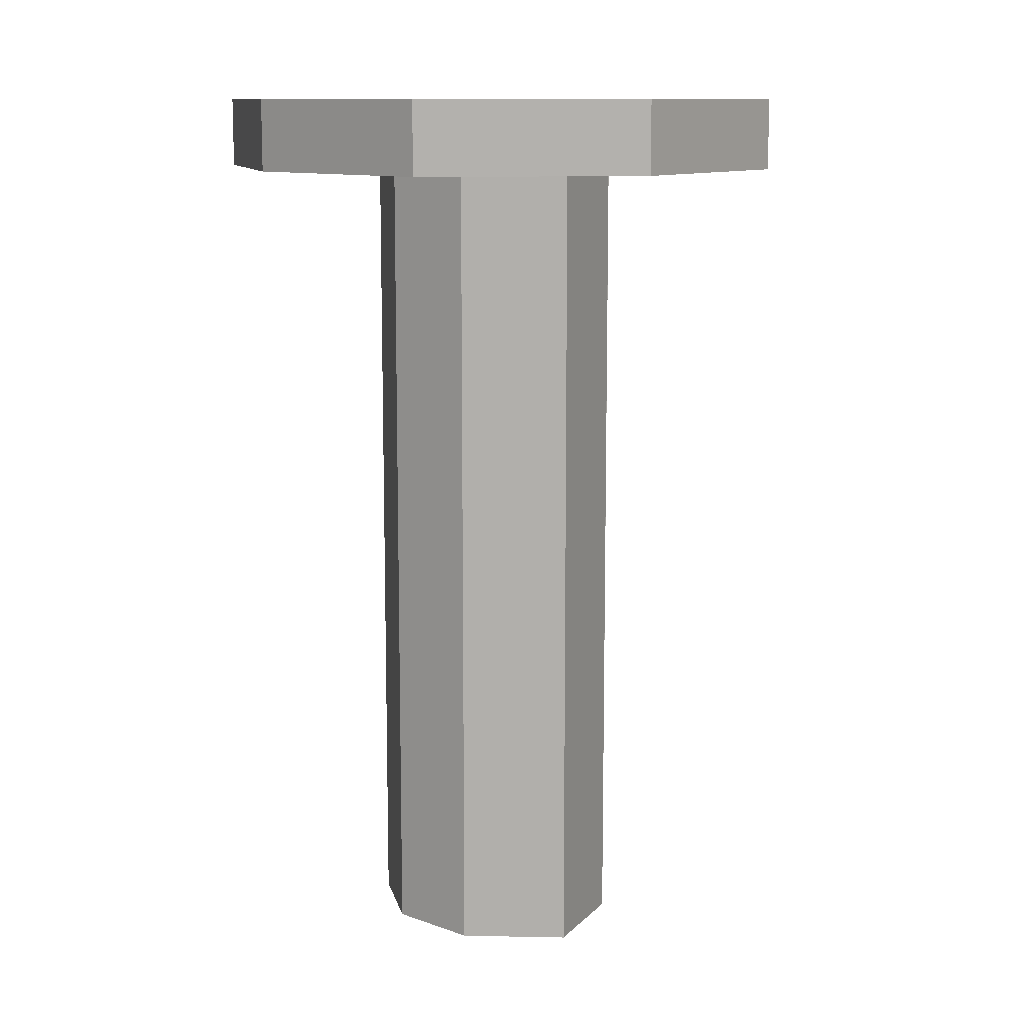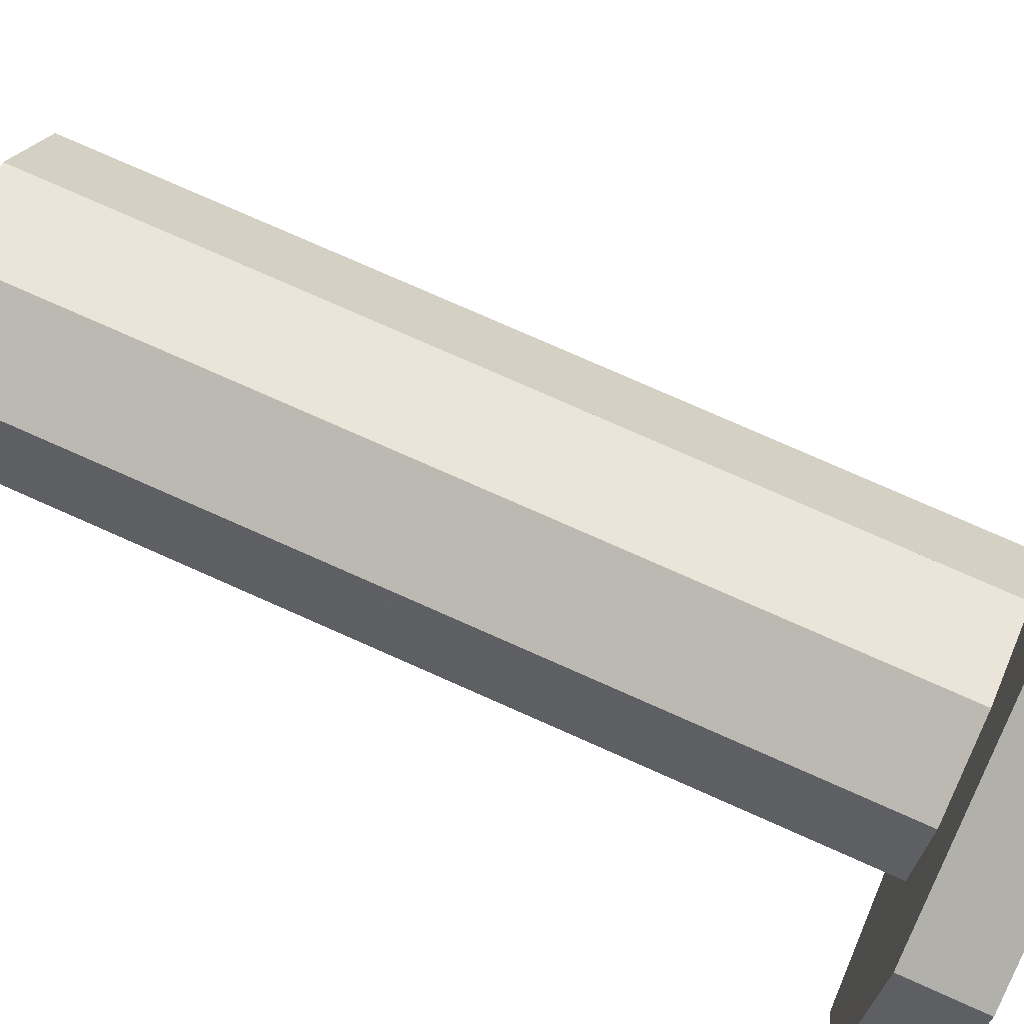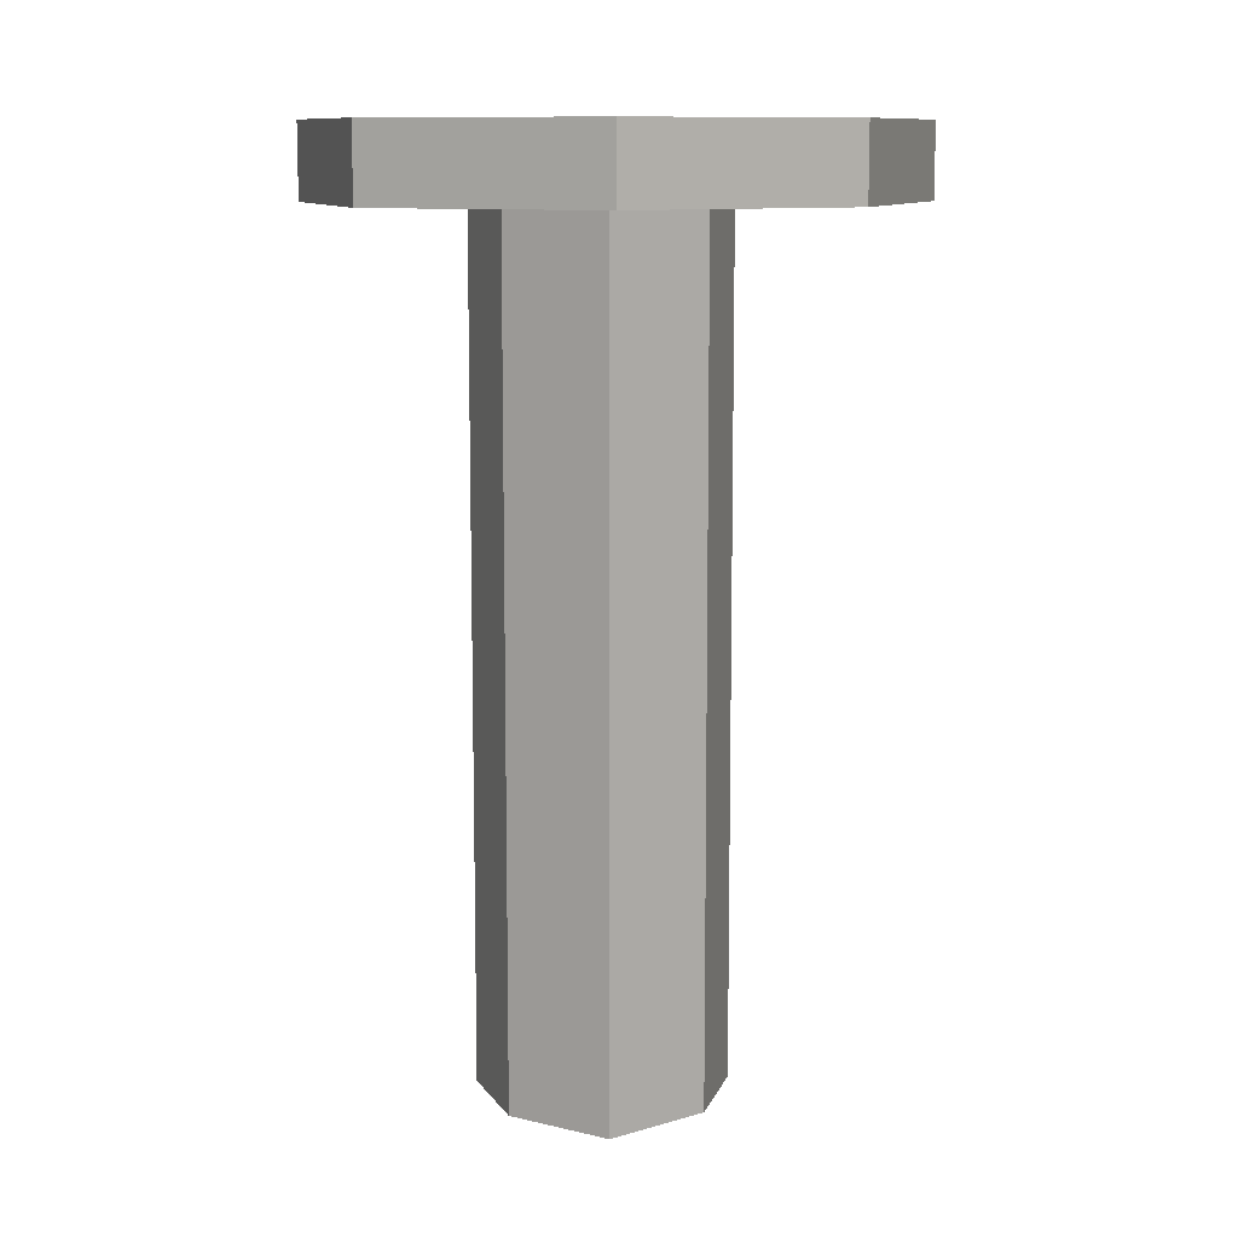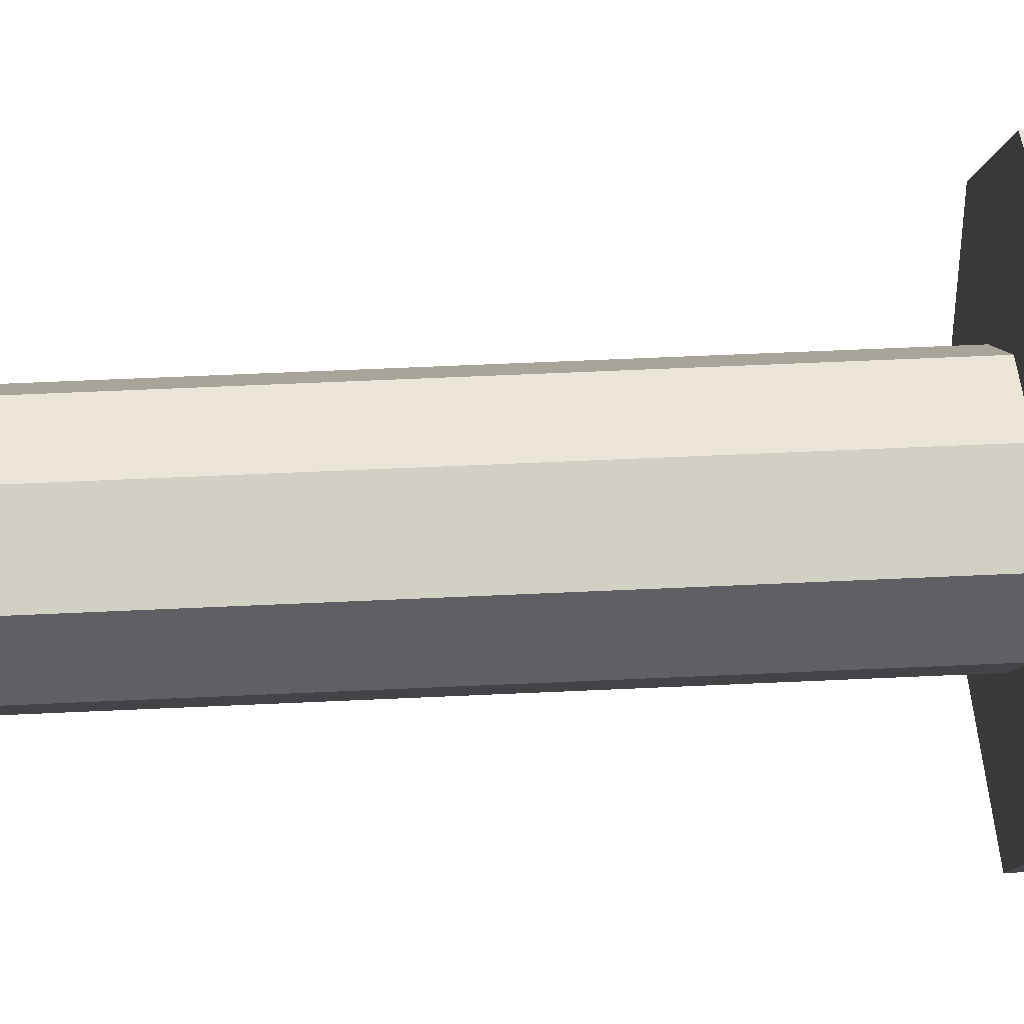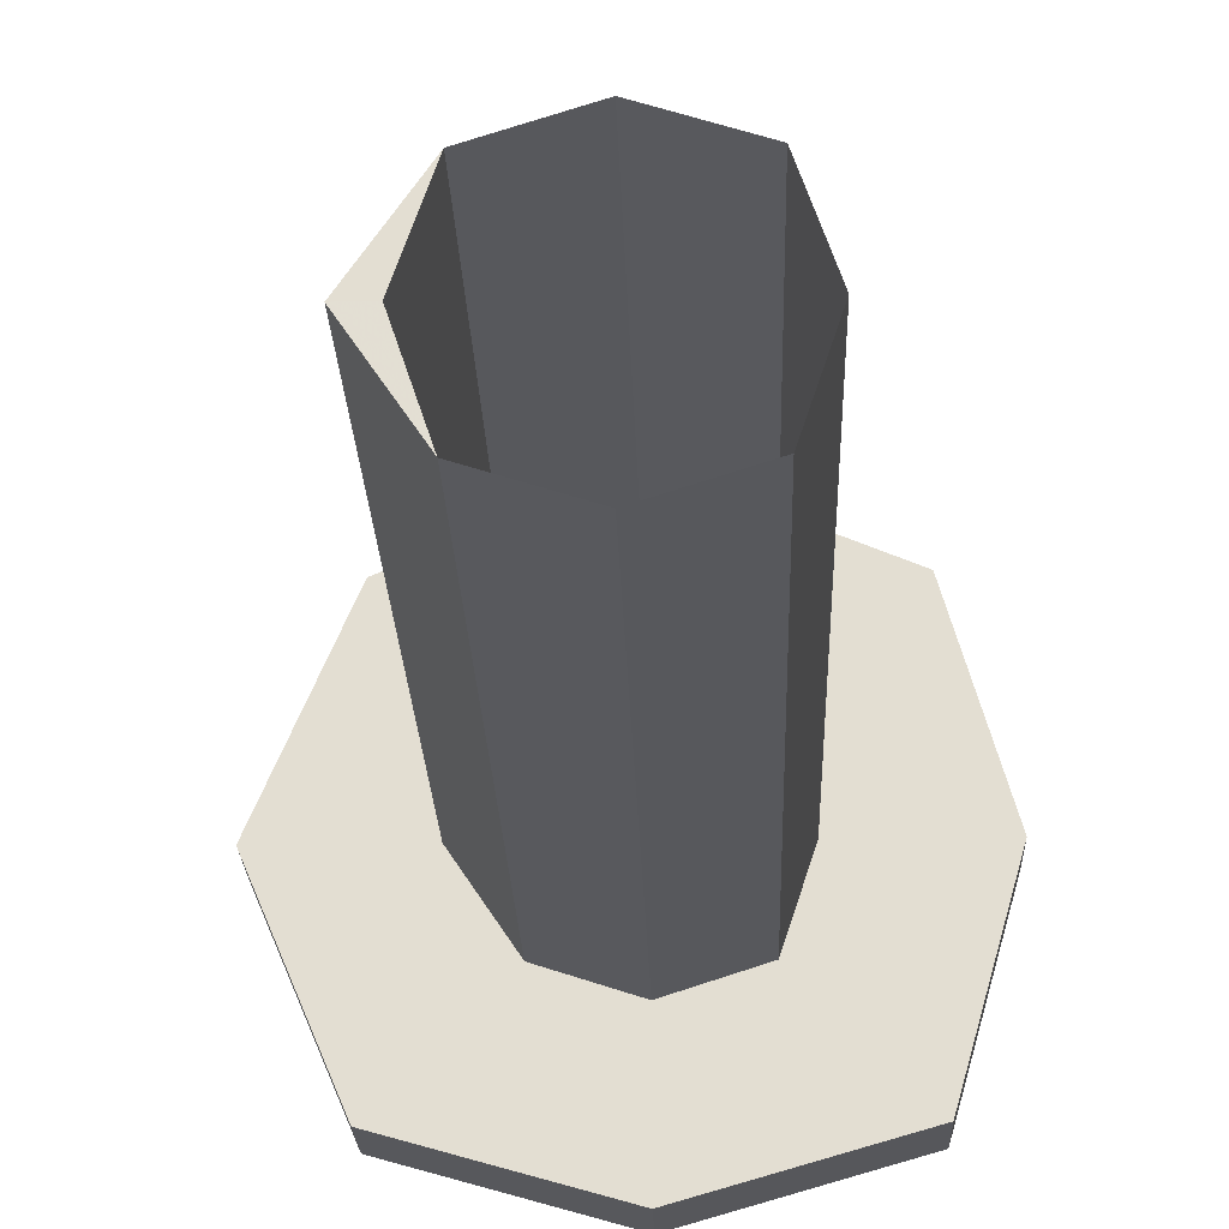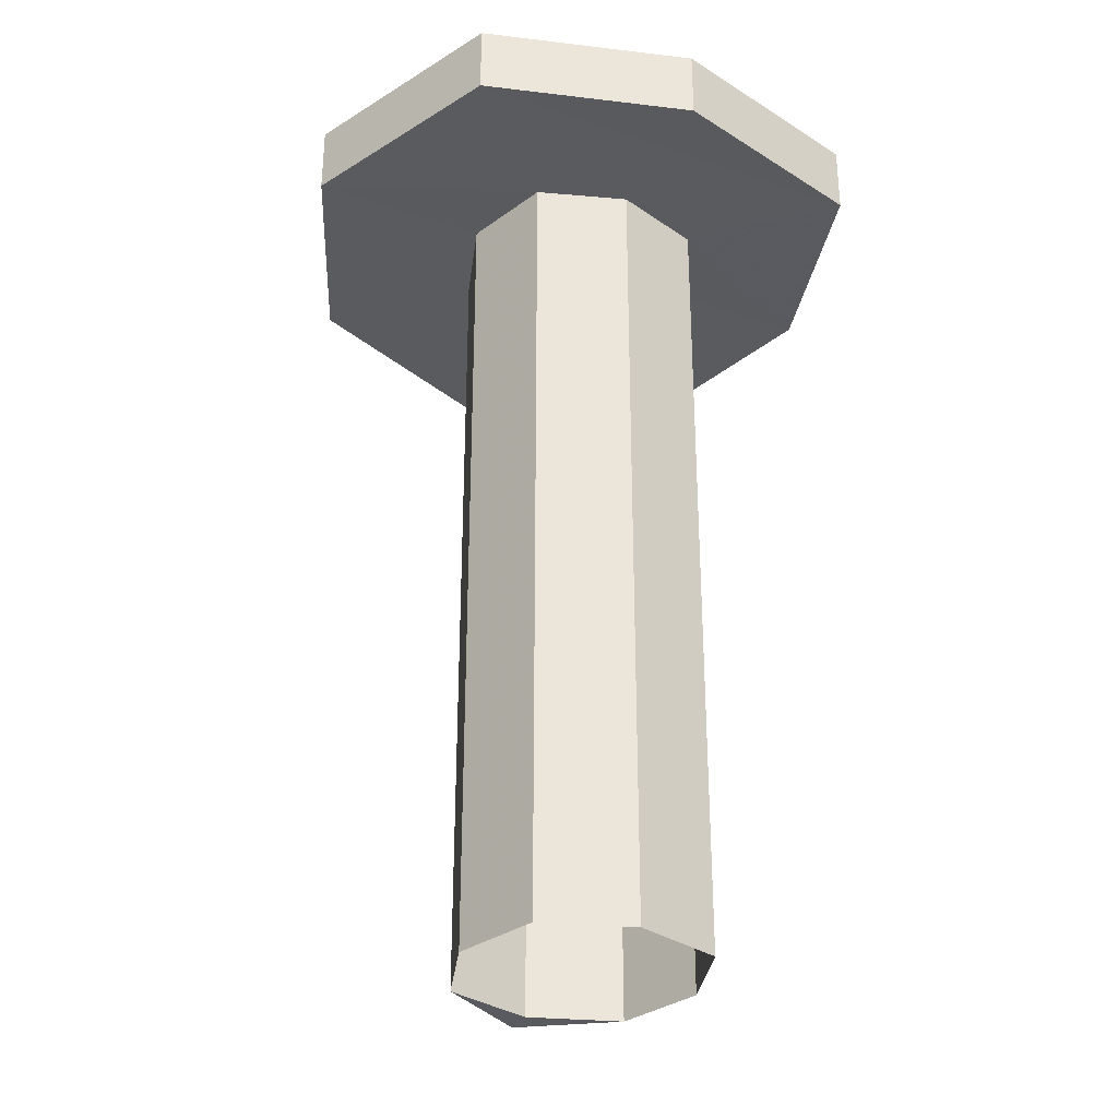
<metadata>
{"format":"obj","ext":"obj","renderer":"f3d","projection":"perspective","resolution":1024,"background":"white","views":[{"elev":11.2,"azim":59.2,"up":"+Z"},{"elev":77.4,"azim":-66.1,"up":"+Y"},{"elev":10.7,"azim":87.2,"up":"+Z"},{"elev":63.5,"azim":-92.6,"up":"+Y"},{"elev":-23.2,"azim":-178.2,"up":"+Y"},{"elev":-32.0,"azim":-115.6,"up":"+Z"}]}
</metadata>
<code>
o 12213
v 2215 1890 10.53
v 2215 1890 10.53
v 2215 1890 10.53
v 2215 1890 10.5
v 2215 1890 10.53
v 2215 1890 10.53
v 2215 1890 10.5
v 2215 1890 10.53
v 2215 1890 10.5
v 2215 1890 10.53
v 2215 1890 10.53
v 2215 1890 10.5
v 2215 1890 10.53
v 2215 1890 10.5
v 2215 1890 10.5
v 2215 1890 10.23
v 2215 1890 10.23
v 2215 1890 10.53
v 2215 1890 10.5
v 2215 1890 10.23
v 2215 1890 10.23
v 2215 1890 10.5
v 2215 1890 10.23
v 2215 1890 10.53
v 2215 1890 10.5
v 2215 1890 10.5
v 2215 1890 10.23
v 2215 1890 10.5
v 2215 1890 10.53
v 2215 1890 10.53
v 2215 1890 10.5
v 2215 1890 10.5
v 2215 1890 10.5
v 2215 1890 10.23
v 2215 1890 10.5
v 2215 1890 10.23
v 2215 1890 10.23
v 2215 1890 10.5
v 2215 1890 10.5
v 2215 1890 10.5
v 2215 1890 10.5
v 2215 1890 10.23
v 2215 1890 10.23
v 2215 1890 10.23
v 2215 1890 10.23
v 2215 1890 10.23
v 2215 1890 10.23
v 2215 1890 10.23
v 2215 1890 10.5
v 2215 1890 10.53
v 2215 1890 10.53
v 2215 1890 10.53
v 2215 1890 10.5
v 2215 1890 10.53
v 2215 1890 10.53
v 2215 1890 10.5
v 2215 1890 10.23
v 2215 1890 10.23
v 2215 1890 10.23
v 2215 1890 10.53
v 2215 1890 10.53
v 2215 1890 10.53
v 2215 1890 10.5
v 2215 1890 10.5
v 2215 1890 10.5
v 2215 1890 10.5
v 2215 1890 10.5
v 2215 1890 10.23
v 2215 1890 10.23
v 2215 1890 10.5
v 2215 1890 10.53
v 2215 1890 10.23
v 2215 1890 10.5
v 2215 1890 10.5
v 2215 1890 10.5
v 2215 1890 10.23
v 2215 1890 10.53
v 2215 1890 10.53
v 2215 1890 10.53
v 2215 1890 10.53
v 2215 1890 10.23
v 2215 1890 10.53
v 2215 1890 10.5
v 2215 1890 10.5
v 2215 1890 10.5
v 2215 1890 10.5
v 2215 1890 10.5
v 2215 1890 10.5
v 2215 1890 10.53
v 2215 1890 10.5
v 2215 1890 10.5
v 2215 1890 10.5
v 2215 1890 10.5
v 2215 1890 10.5
v 2215 1890 10.23
v 2215 1890 10.23
v 2215 1890 10.23
v 2215 1890 10.23
v 2215 1890 10.53
v 2215 1890 10.5
v 2215 1890 10.23
v 2215 1890 10.53
v 2215 1890 10.53
v 2215 1890 10.5
v 2215 1890 10.53
v 2215 1890 10.53
v 2215 1890 10.53
v 2215 1890 10.5
v 2215 1890 10.53
v 2215 1890 10.5
v 2215 1890 10.5
v 2215 1890 10.5
v 2215 1890 10.5
v 2215 1890 10.53
v 2215 1890 10.53
v 2215 1890 10.53
v 2215 1890 10.53
v 2215 1890 10.5
v 2215 1890 10.53
v 2215 1890 10.5
v 2215 1890 10.53
v 2215 1890 10.5
v 2215 1890 10.53
v 2215 1890 10.53
v 2215 1890 10.53
v 2215 1890 10.53
v 2215 1890 10.53
v 2215 1890 10.53
v 2215 1890 10.53
v 2215 1890 10.53
v 2215 1890 10.53
v 2215 1890 10.53
v 2215 1890 10.53
v 2215 1890 10.53
v 2215 1890 10.53
v 2215 1890 10.53
v 2215 1890 10.5
v 2215 1890 10.5
v 2215 1890 10.53
f 1 2 3
f 4 2 5
f 6 7 1
f 8 9 6
f 8 10 11
f 12 5 13
f 7 14 15
f 16 15 17
f 17 18 16
f 17 19 20
f 21 19 22
f 23 24 17
f 23 25 26
f 27 25 28
f 29 30 24
f 31 27 32
f 32 12 31
f 33 34 31
f 35 12 32
f 33 36 37
f 38 39 12
f 38 40 41
f 42 40 37
f 43 39 42
f 44 45 42
f 45 46 47
f 48 40 49
f 50 12 51
f 52 53 50
f 51 54 55
f 48 18 56
f 18 36 57
f 56 57 58
f 56 59 58
f 18 60 61
f 7 61 60
f 62 61 54
f 63 54 61
f 64 65 62
f 63 66 40
f 63 67 66
f 68 66 67
f 69 66 70
f 33 71 69
f 69 71 72
f 73 68 74
f 74 7 73
f 73 14 75
f 75 76 73
f 75 4 35
f 77 76 78
f 78 30 77
f 77 79 80
f 78 81 82
f 82 29 78
f 79 83 84
f 85 83 86
f 87 29 85
f 88 89 87
f 88 90 91
f 29 92 93
f 94 93 92
f 94 95 96
f 35 96 97
f 35 98 97
f 99 95 98
f 21 99 35
f 72 99 43
f 11 99 51
f 100 99 101
f 102 100 103
f 103 104 105
f 104 106 107
f 108 109 106
f 91 104 110
f 110 111 112
f 113 92 111
f 114 111 92
f 113 115 116
f 114 116 115
f 114 117 116
f 94 116 117
f 118 119 110
f 120 121 118
f 80 119 105
f 119 84 122
f 123 119 124
f 125 124 119
f 125 99 124
f 126 127 124
f 127 128 124
f 129 130 131
f 132 130 133
f 134 135 131
f 134 136 133
f 137 138 139

</code>
